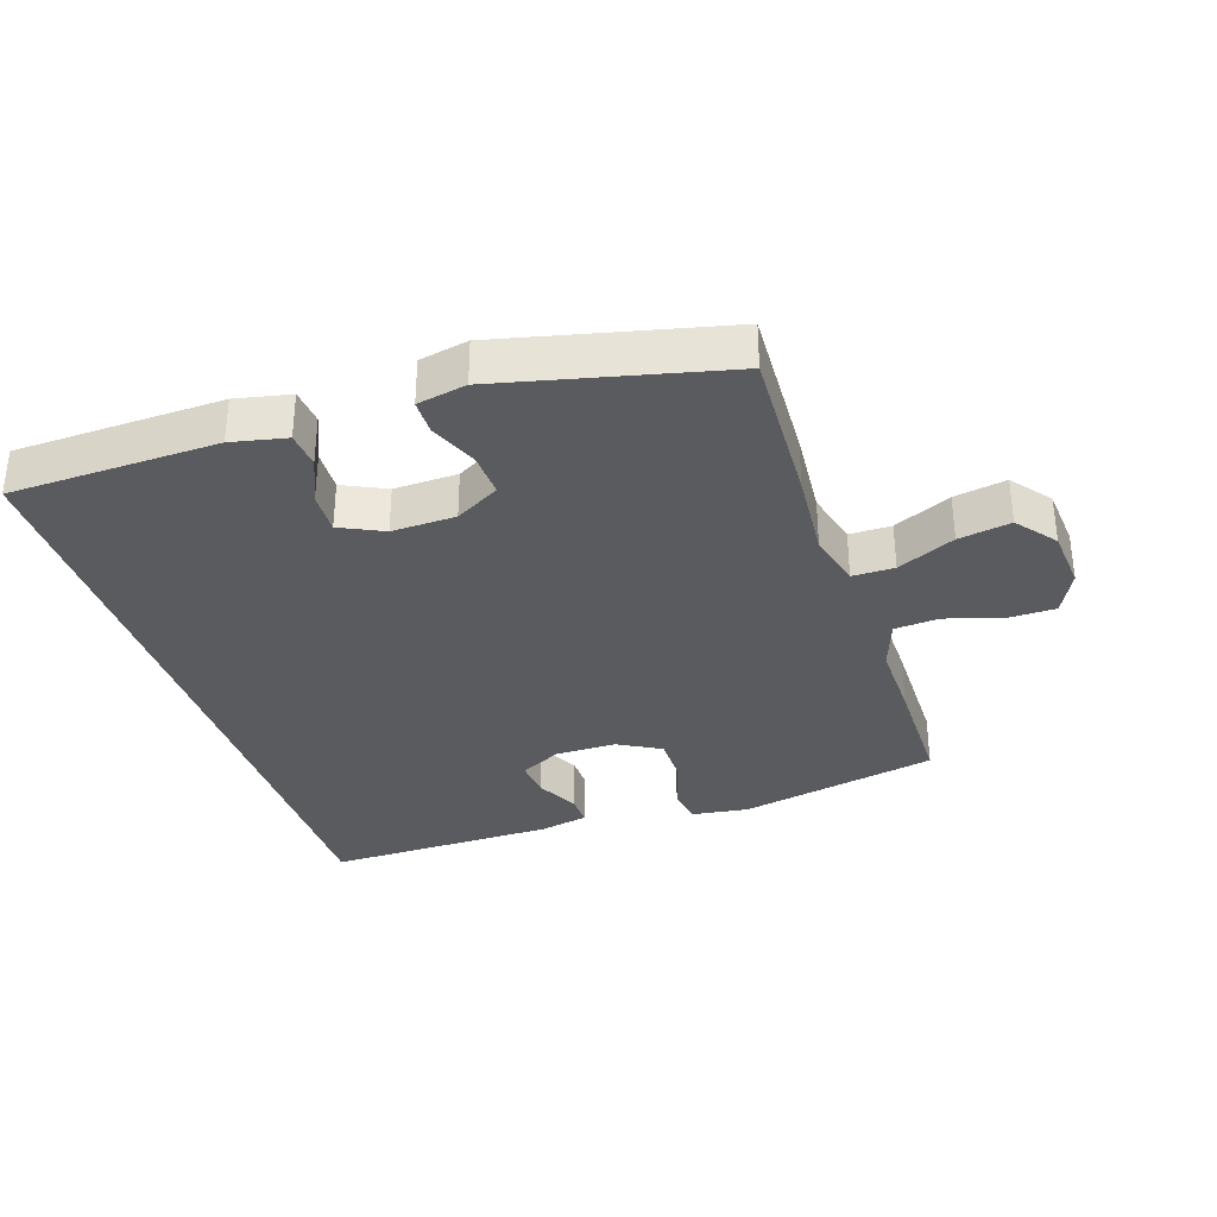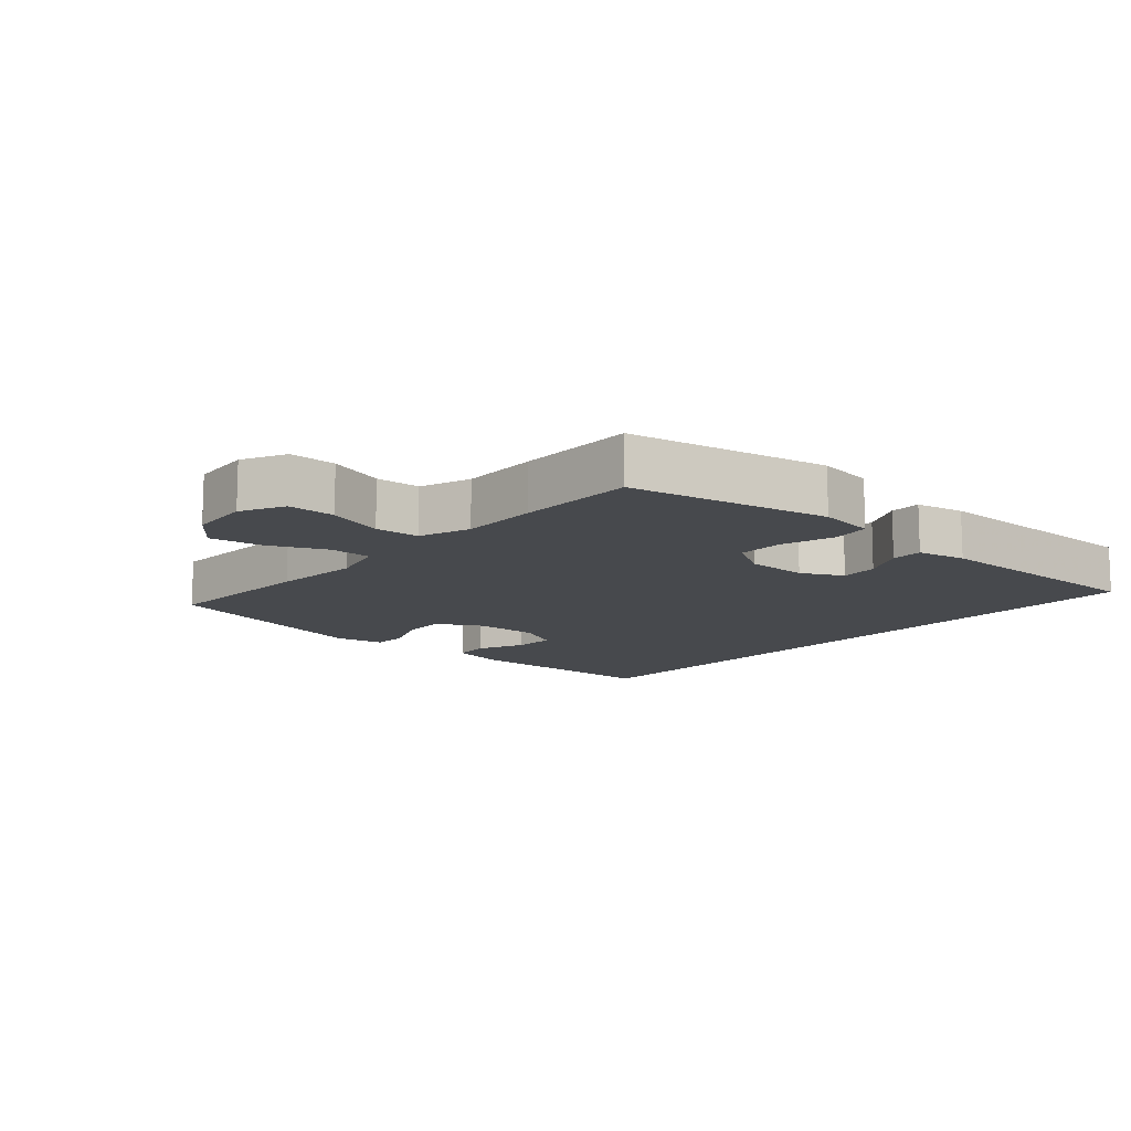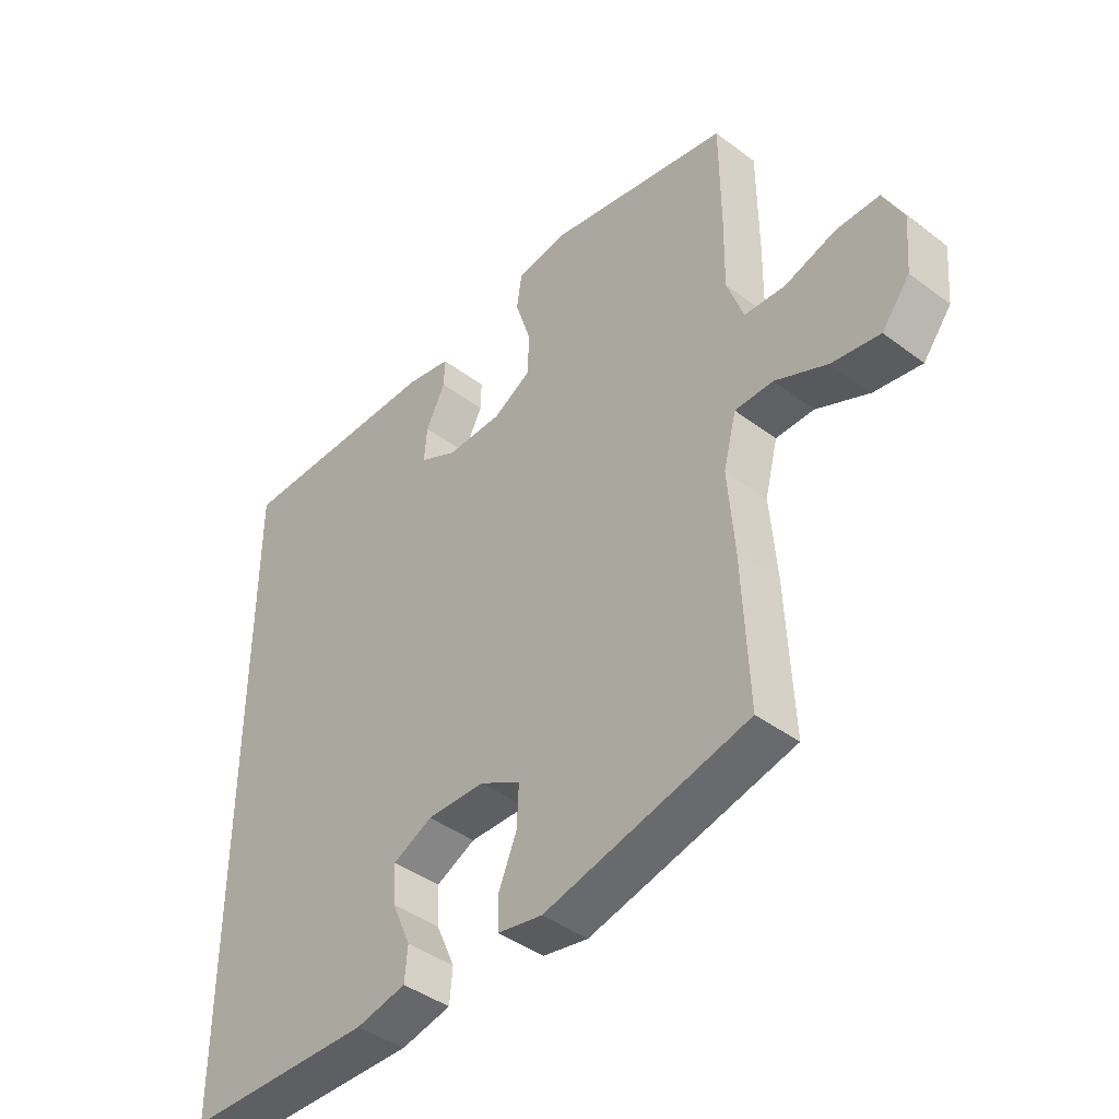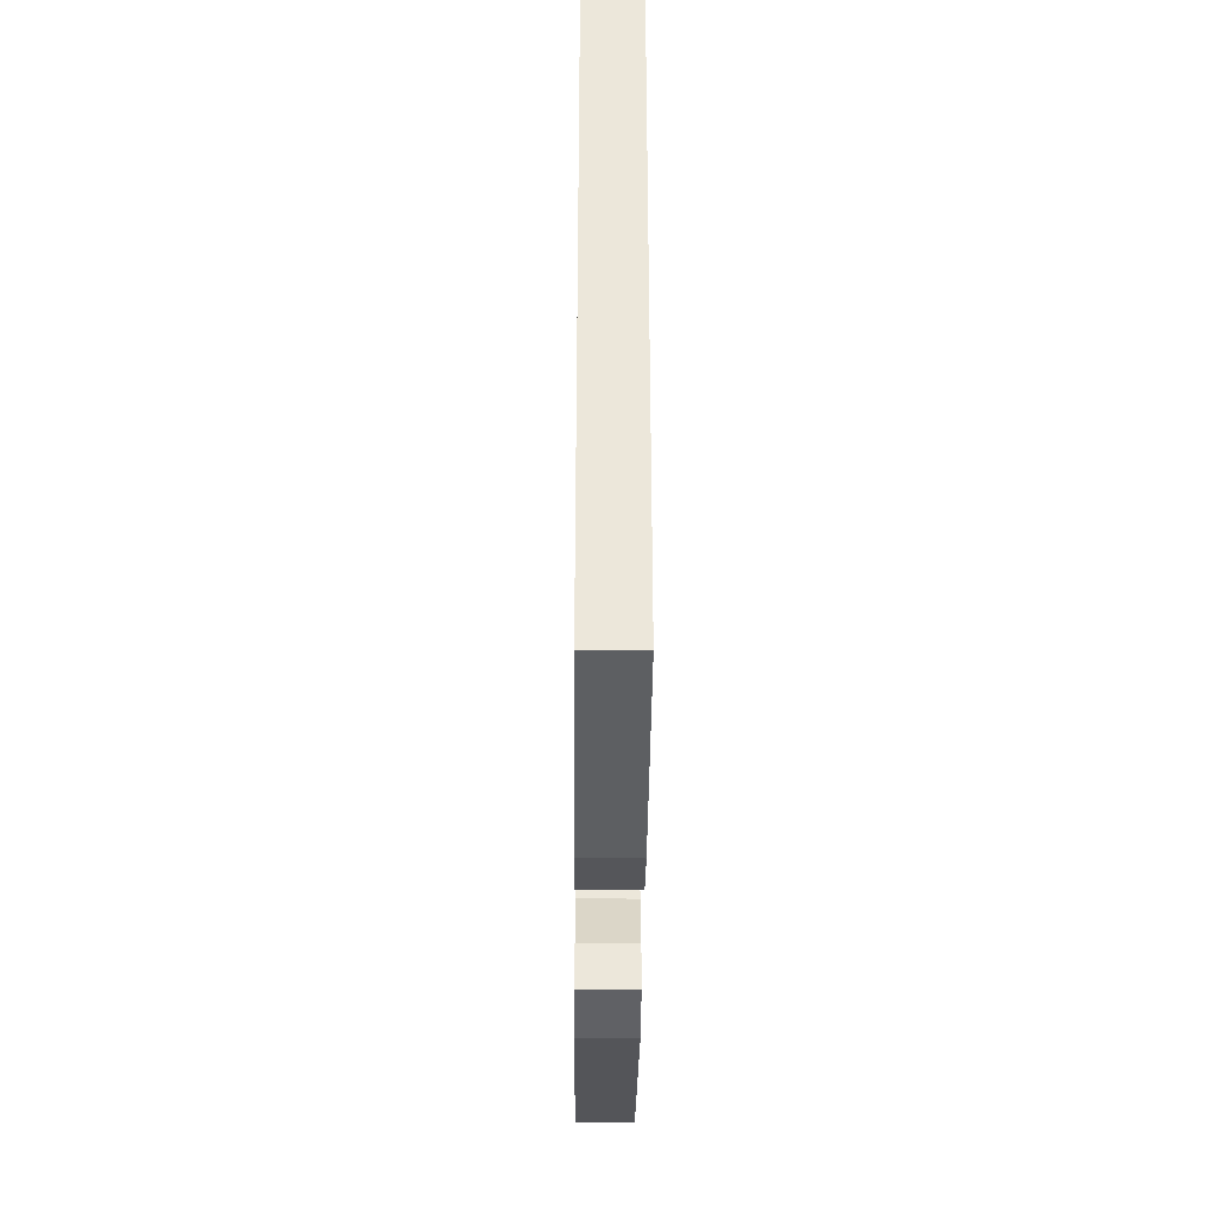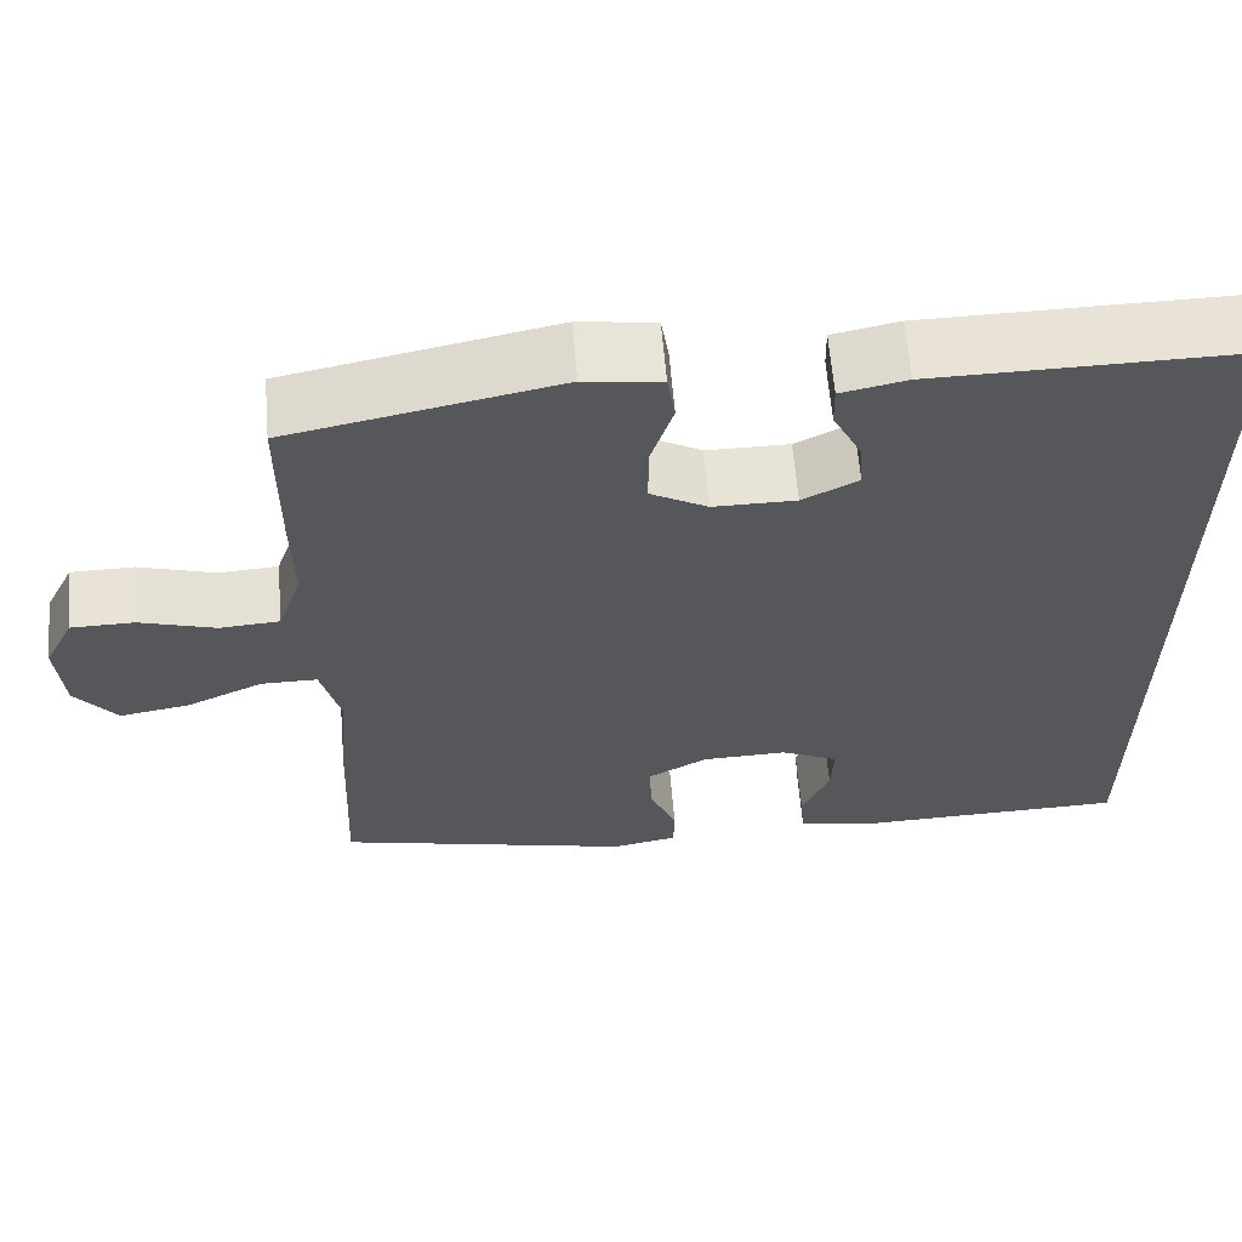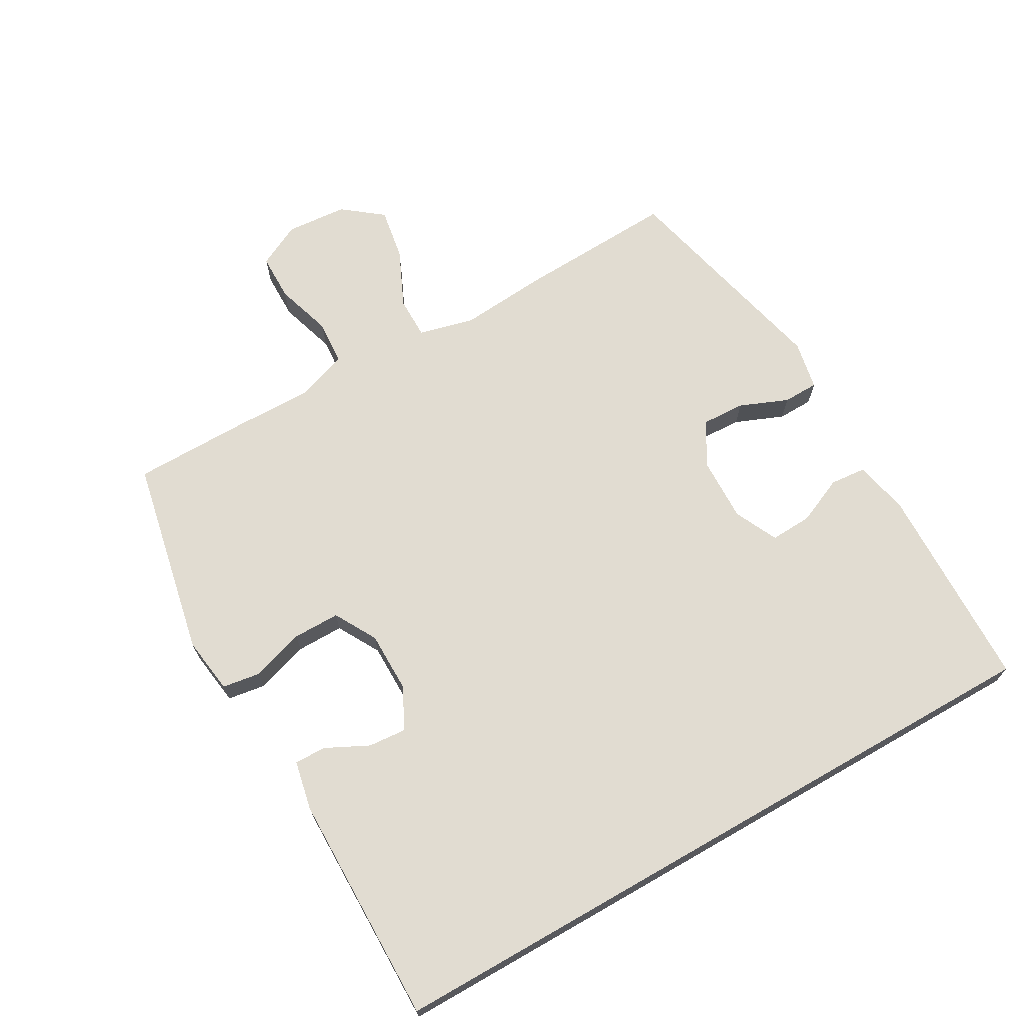
<metadata>
{"format":"obj","ext":"obj","renderer":"f3d","projection":"perspective","resolution":1024,"background":"white","views":[{"elev":-33.5,"azim":-161.7,"up":"+Y"},{"elev":-12.4,"azim":-41.7,"up":"+Y"},{"elev":-42.6,"azim":-131.7,"up":"+Z"},{"elev":-38.0,"azim":89.5,"up":"+Z"},{"elev":62.1,"azim":-4.8,"up":"+Z"},{"elev":69.0,"azim":60.2,"up":"+Y"}]}
</metadata>
<code>
v -0.5 0.07 0.5
v -0.191 0.07 0.564
v -0.103 0.07 0.552
v -0.094 0.07 0.493
v -0.12 0.07 0.411
v -0.12 0.07 0.338
v -0.054 0.07 0.301
v 0.041 0.07 0.301
v 0.105 0.07 0.334
v 0.1 0.07 0.393
v 0.067 0.07 0.459
v 0.066 0.07 0.508
v 0.142 0.07 0.524
v 0.5 0.07 0.528
v 0.5 0.07 -0.561
v 0.178 0.07 -0.57
v 0.093 0.07 -0.552
v 0.088 0.07 -0.496
v 0.12 0.07 -0.423
v 0.123 0.07 -0.358
v 0.056 0.07 -0.326
v -0.043 0.07 -0.329
v -0.112 0.07 -0.368
v -0.109 0.07 -0.436
v -0.078 0.07 -0.511
v -0.079 0.07 -0.566
v -0.155 0.07 -0.581
v -0.5 0.07 -0.5
v -0.489 0.07 -0.253
v -0.478 0.07 -0.117
v -0.5 0.07 -0.031
v -0.565 0.07 -0.031
v -0.654 0.07 -0.072
v -0.735 0.07 -0.086
v -0.783 0.07 -0.025
v -0.791 0.07 0.07
v -0.757 0.07 0.138
v -0.684 0.07 0.139
v -0.596 0.07 0.112
v -0.527 0.07 0.117
v -0.499 0.07 0.196
v -0.501 0.07 0.316
v -0.5 0 0.5
v -0.191 0 0.564
v -0.103 0 0.552
v -0.094 0 0.493
v -0.12 0 0.411
v -0.12 0 0.338
v -0.054 0 0.301
v 0.041 0 0.301
v 0.105 0 0.334
v 0.1 0 0.393
v 0.067 0 0.459
v 0.066 0 0.508
v 0.142 0 0.524
v 0.5 0 0.528
v 0.5 0 -0.561
v 0.178 0 -0.57
v 0.093 0 -0.552
v 0.088 0 -0.496
v 0.12 0 -0.423
v 0.123 0 -0.358
v 0.056 0 -0.326
v -0.043 0 -0.329
v -0.112 0 -0.368
v -0.109 0 -0.436
v -0.078 0 -0.511
v -0.079 0 -0.566
v -0.155 0 -0.581
v -0.5 0 -0.5
v -0.489 0 -0.253
v -0.478 0 -0.117
v -0.5 0 -0.031
v -0.565 0 -0.031
v -0.654 0 -0.072
v -0.735 0 -0.086
v -0.783 0 -0.025
v -0.791 0 0.07
v -0.757 0 0.138
v -0.684 0 0.139
v -0.596 0 0.112
v -0.527 0 0.117
v -0.499 0 0.196
v -0.501 0 0.316
f 41 42 1 2
f 40 41 2 3
f 36 37 38 39
f 36 39 40
f 35 36 40
f 32 33 34 35
f 31 32 35 40
f 30 31 40 3
f 24 25 26 27
f 23 24 27 28
f 22 23 28 29
f 16 17 18 19
f 16 19 20
f 15 16 20
f 14 15 20
f 13 14 20 21
f 10 11 12 13
f 9 10 13
f 30 3 4 5
f 30 5 6
f 29 30 6 7
f 22 29 7 8
f 21 22 8 9
f 9 13 21
f 44 43 84 83
f 45 44 83 82
f 81 80 79 78
f 82 81 78
f 82 78 77
f 77 76 75 74
f 82 77 74 73
f 45 82 73 72
f 69 68 67 66
f 70 69 66 65
f 71 70 65 64
f 61 60 59 58
f 62 61 58
f 62 58 57
f 62 57 56
f 63 62 56 55
f 55 54 53 52
f 55 52 51
f 47 46 45 72
f 48 47 72
f 49 48 72 71
f 50 49 71 64
f 51 50 64 63
f 63 55 51
f 1 43 44 2
f 2 44 45 3
f 3 45 46 4
f 4 46 47 5
f 5 47 48 6
f 6 48 49 7
f 7 49 50 8
f 8 50 51 9
f 9 51 52 10
f 10 52 53 11
f 11 53 54 12
f 12 54 55 13
f 13 55 56 14
f 14 56 57 15
f 15 57 58 16
f 16 58 59 17
f 17 59 60 18
f 18 60 61 19
f 19 61 62 20
f 20 62 63 21
f 21 63 64 22
f 22 64 65 23
f 23 65 66 24
f 24 66 67 25
f 25 67 68 26
f 26 68 69 27
f 27 69 70 28
f 28 70 71 29
f 29 71 72 30
f 30 72 73 31
f 31 73 74 32
f 32 74 75 33
f 33 75 76 34
f 34 76 77 35
f 35 77 78 36
f 36 78 79 37
f 37 79 80 38
f 38 80 81 39
f 39 81 82 40
f 40 82 83 41
f 41 83 84 42
f 42 84 43 1

</code>
